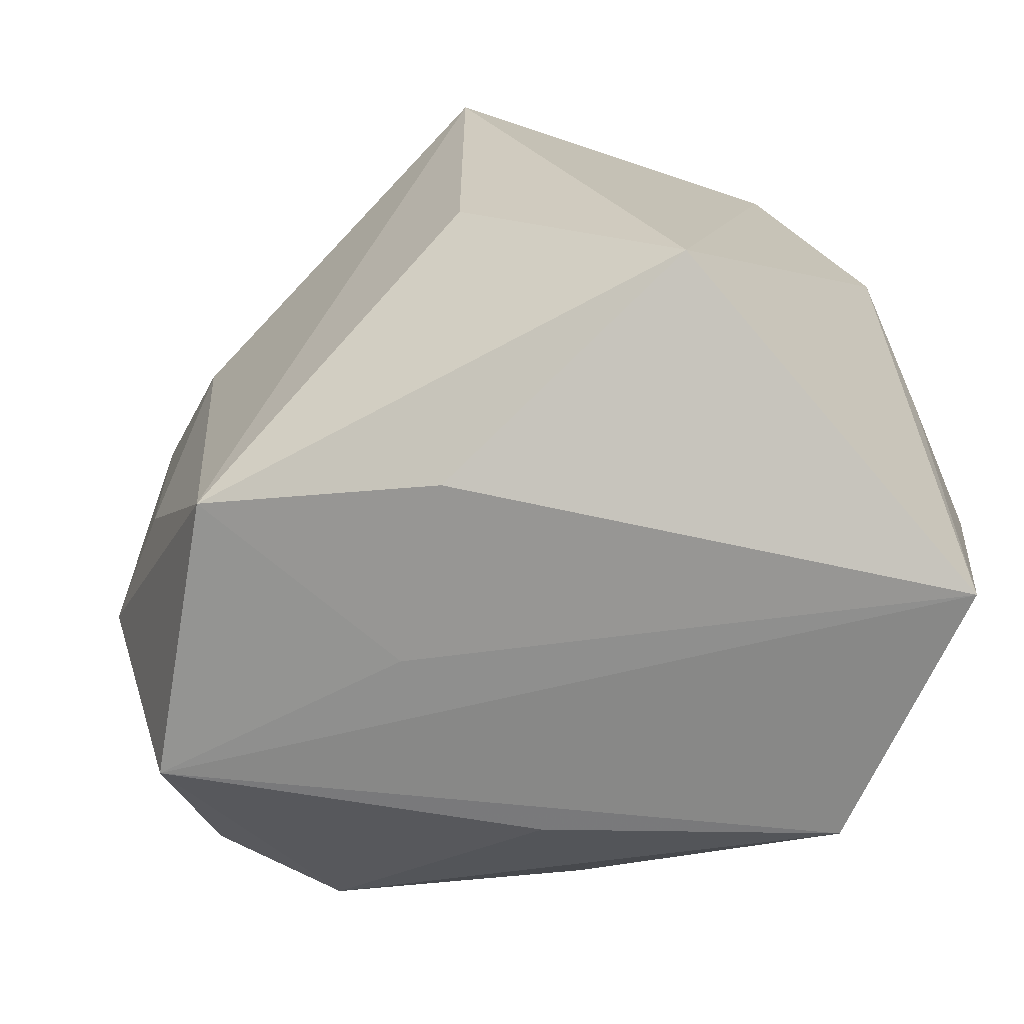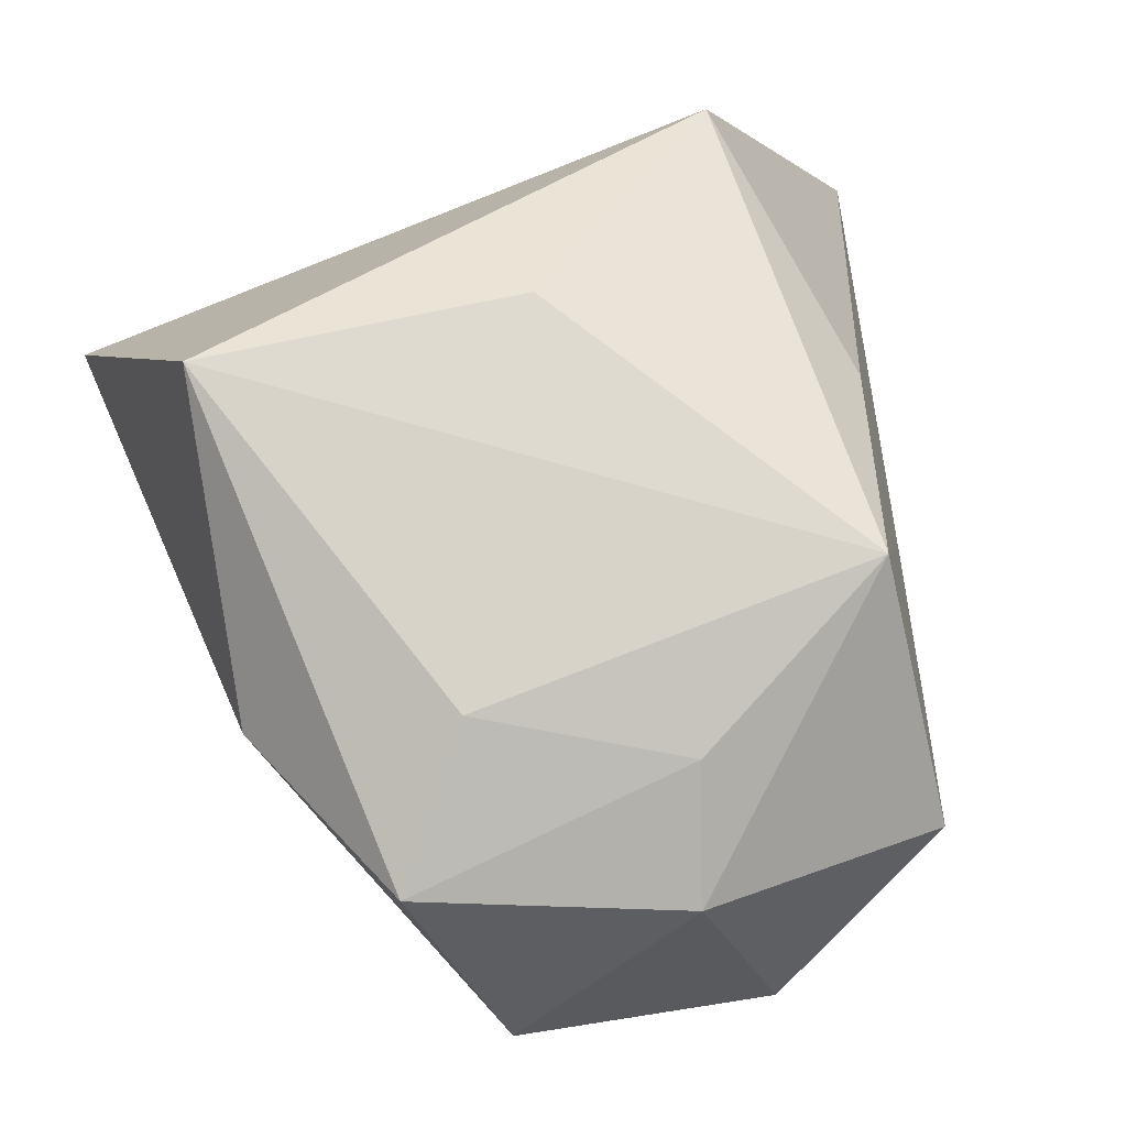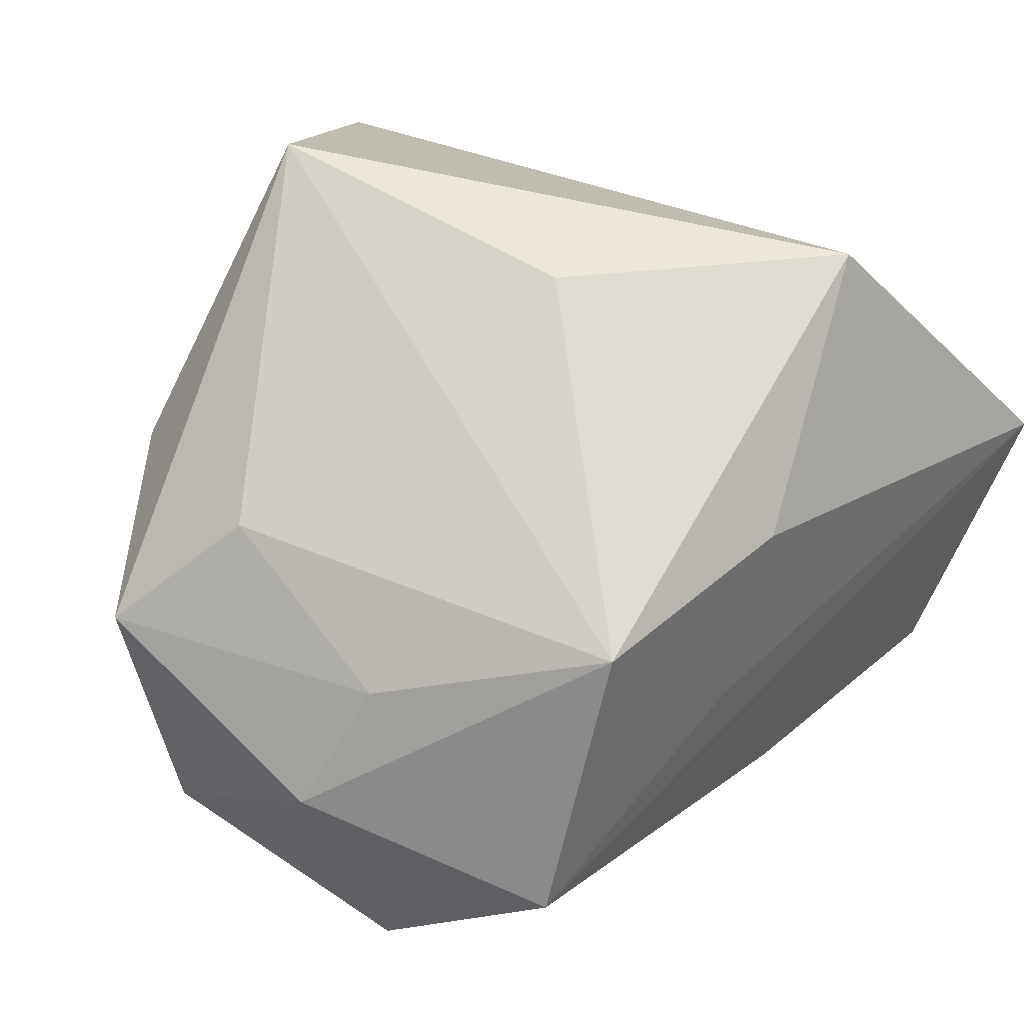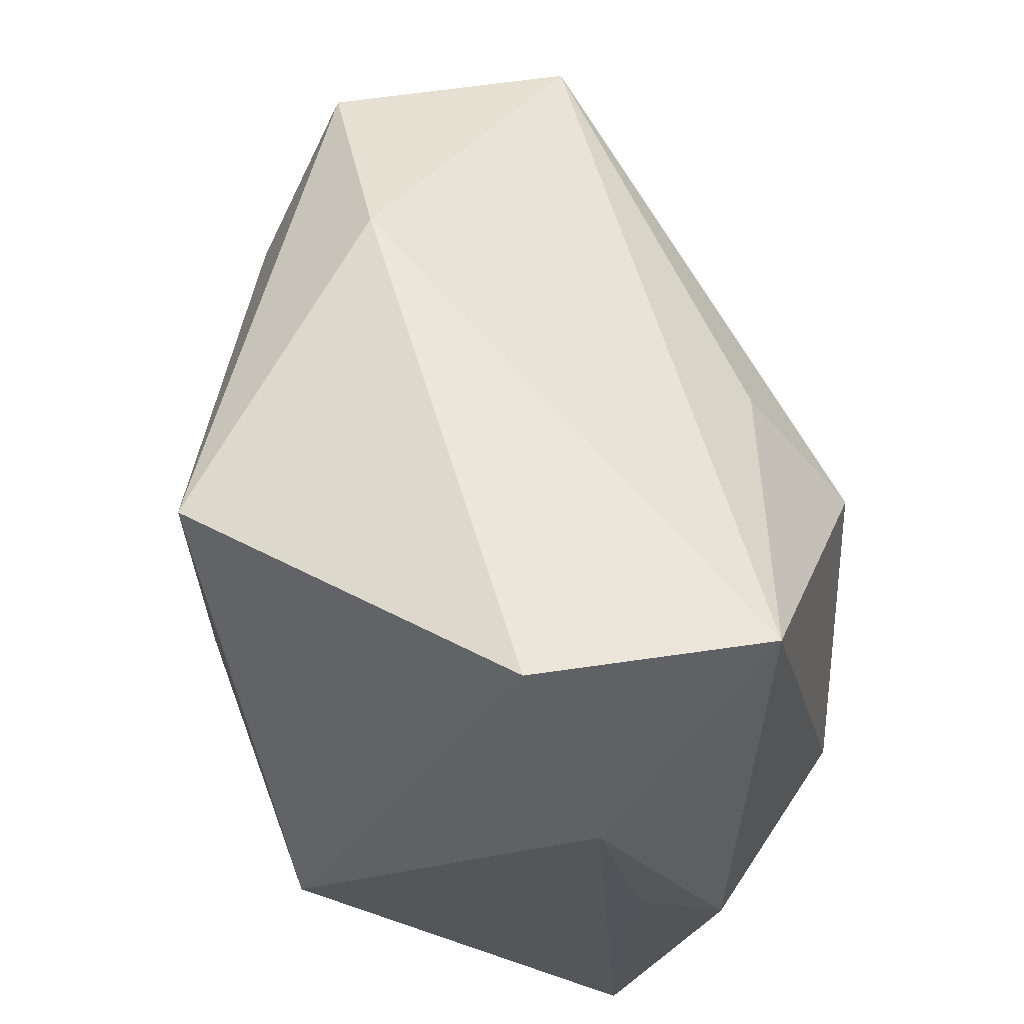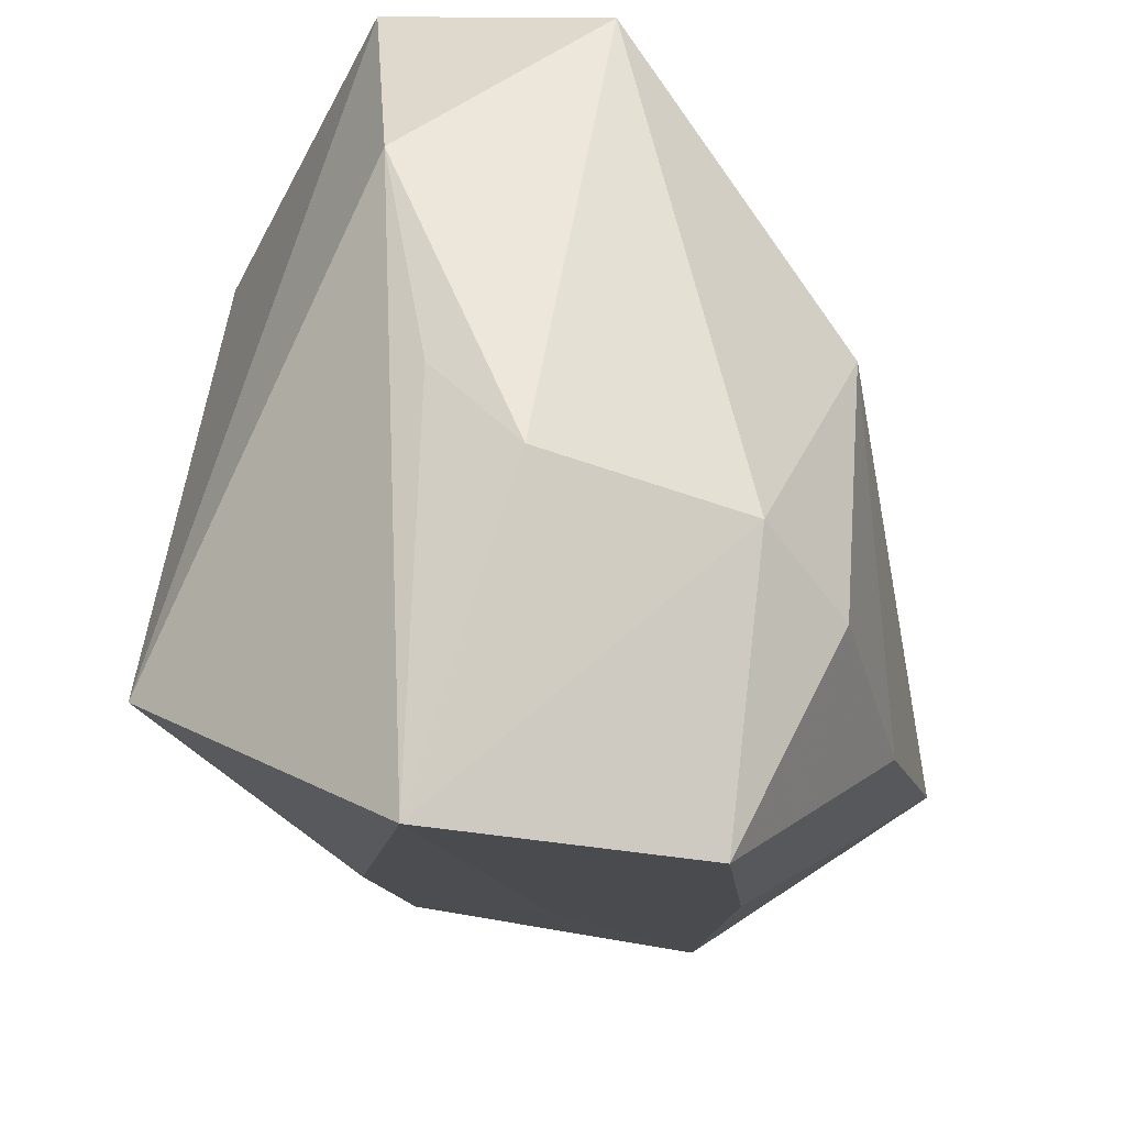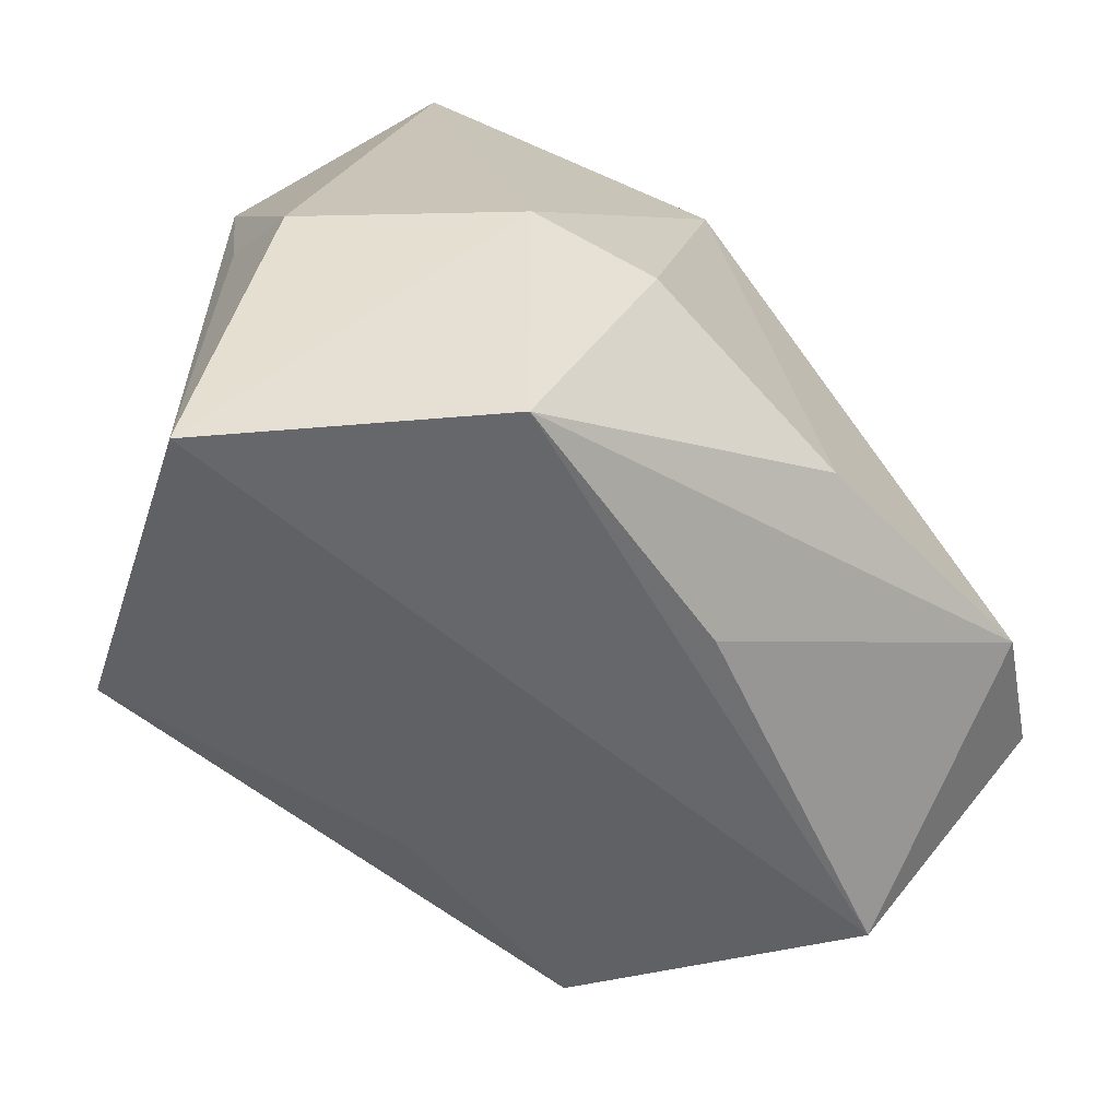
<metadata>
{"format":"obj","ext":"obj","renderer":"f3d","projection":"perspective","resolution":1024,"background":"white","views":[{"elev":-62.3,"azim":24.4,"up":"+Y"},{"elev":57.5,"azim":-104.1,"up":"+Z"},{"elev":59.5,"azim":-58.1,"up":"+Z"},{"elev":66.1,"azim":79.9,"up":"+Y"},{"elev":-26.2,"azim":112.1,"up":"+Y"},{"elev":-64.3,"azim":140.0,"up":"+Y"}]}
</metadata>
<code>
v -0.04937 -0.01039 -0.01862
v -0.01359 -0.03277 0.005839
v -0.002383 0.02303 -0.02493
v 0.006116 0.03655 0.03547
v -0.04929 0.01788 -0.01329
v 0.02085 -0.04337 -0.0248
v -0.04408 -0.02829 0.001567
v 0.02578 -0.01373 -0.03055
v -0.03804 -0.01639 -0.02758
v -0.03927 -0.003431 0.01834
v 0.04191 0.02334 -8.491e-05
v -0.007876 -0.03686 -0.01623
v 0.006324 0.01198 -0.03451
v 0.006097 0.001707 0.03558
v 0.03094 0.04036 -0.01909
v 0.0324 0.04666 0.005951
v -0.02661 -0.0252 0.02717
v -0.03182 0.01797 0.02328
v -0.0441 0.02716 0.01275
v 0.04258 -0.04438 -0.003901
v 0.04258 -0.0114 -0.01477
v 0.04258 -0.001147 -0.005117
v -0.02226 0.03832 0.01194
v 0.0142 -0.0196 -0.03451
v -0.001818 -0.03079 0.02138
v 0.02883 -0.0225 0.03109
v -0.009987 -0.02323 -0.03167
v -0.04987 -0.001057 0.007871
f 4 26 16
f 16 26 11
f 26 20 11
f 6 20 7
f 28 7 17
f 23 4 16
f 23 19 4
f 28 19 5
f 13 9 5
f 19 23 5
f 16 11 15
f 15 23 16
f 15 5 23
f 12 9 6
f 6 7 12
f 12 7 9
f 26 4 14
f 14 17 26
f 4 17 14
f 10 19 28
f 28 17 10
f 25 20 26
f 26 17 25
f 2 7 20
f 2 17 7
f 20 25 2
f 2 25 17
f 27 9 13
f 13 24 27
f 6 9 27
f 27 24 6
f 1 7 28
f 28 5 1
f 9 7 1
f 1 5 9
f 8 24 13
f 13 15 8
f 8 20 6
f 6 24 8
f 13 5 3
f 3 15 13
f 5 15 3
f 21 15 11
f 20 8 21
f 21 8 15
f 19 10 18
f 18 10 17
f 4 19 18
f 18 17 4
f 22 11 20
f 20 21 22
f 22 21 11

</code>
